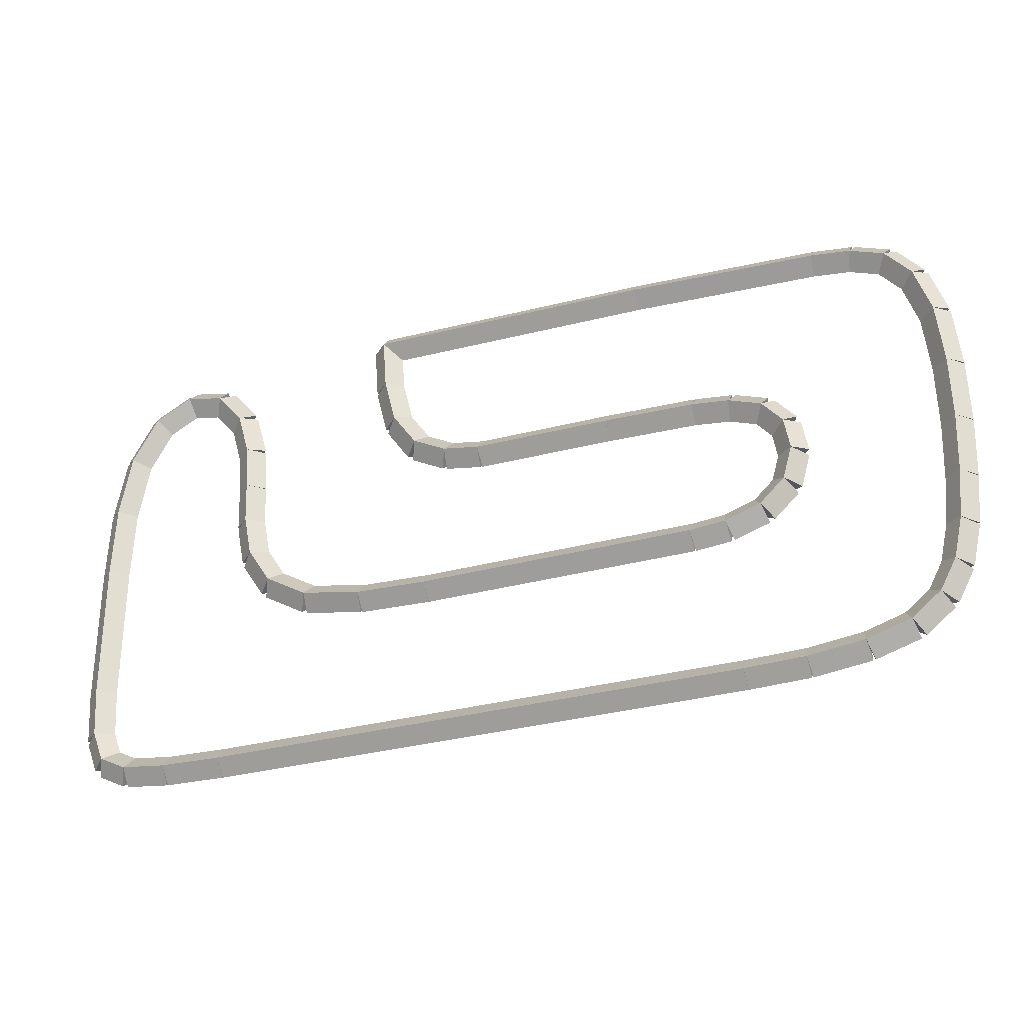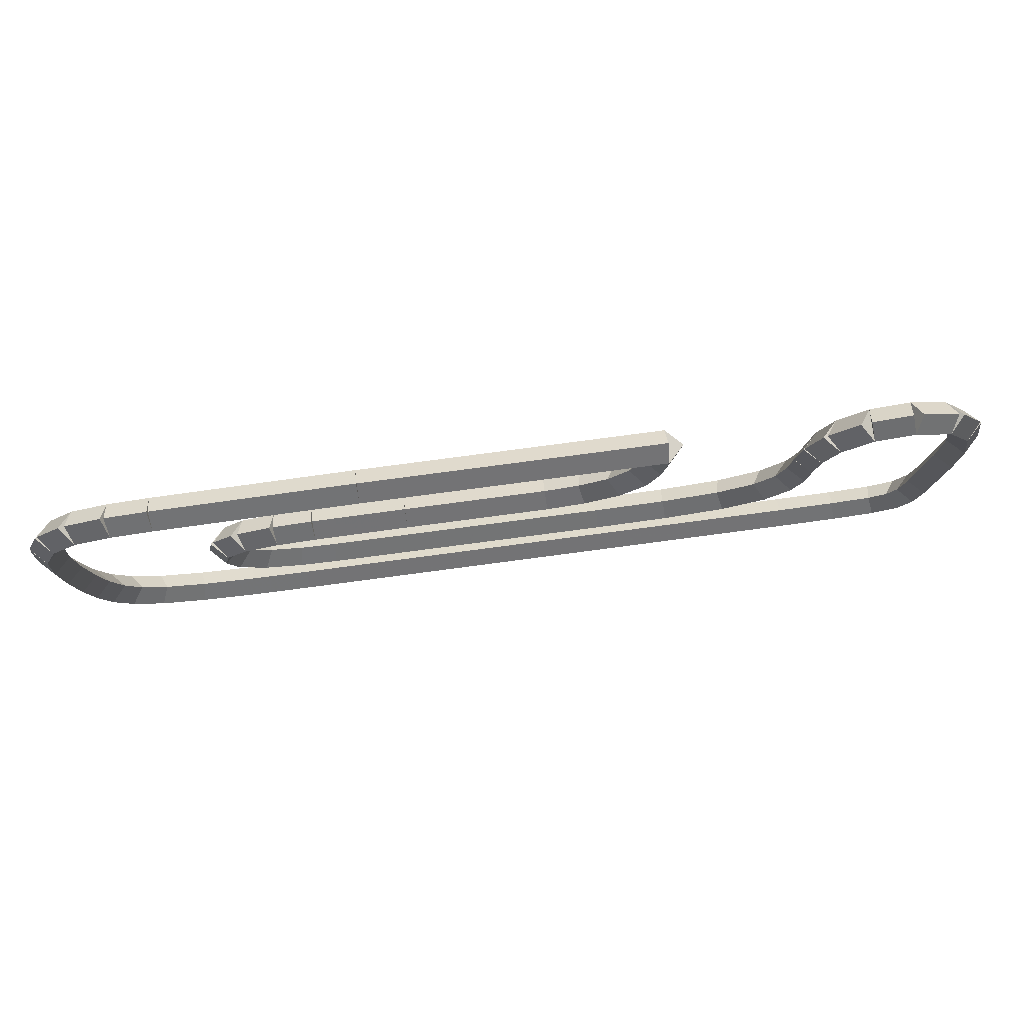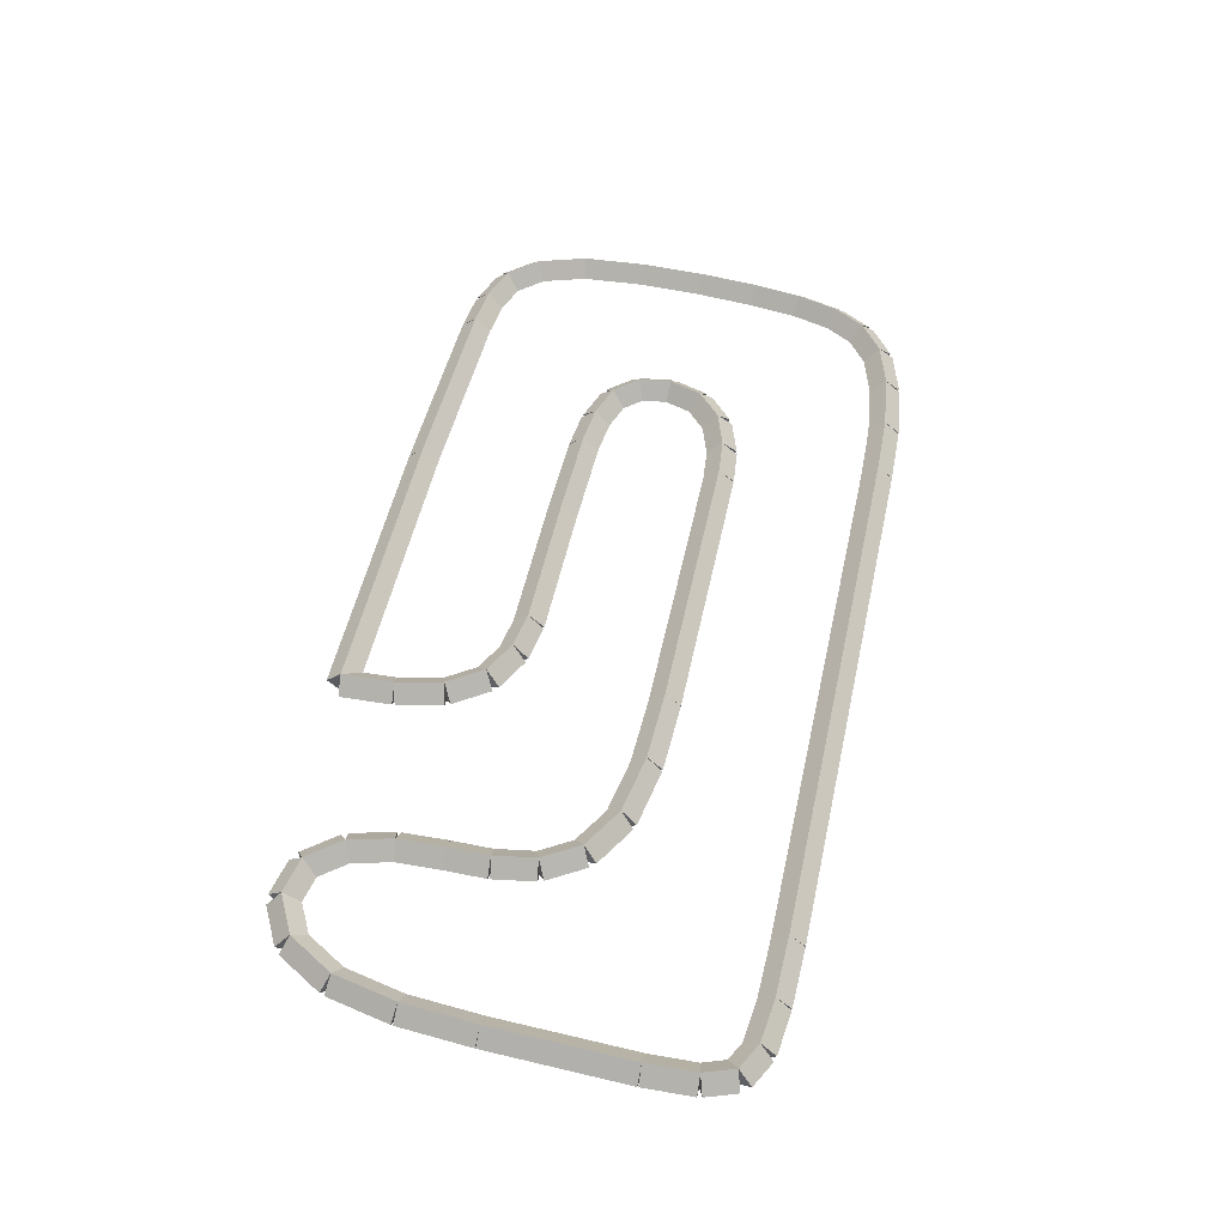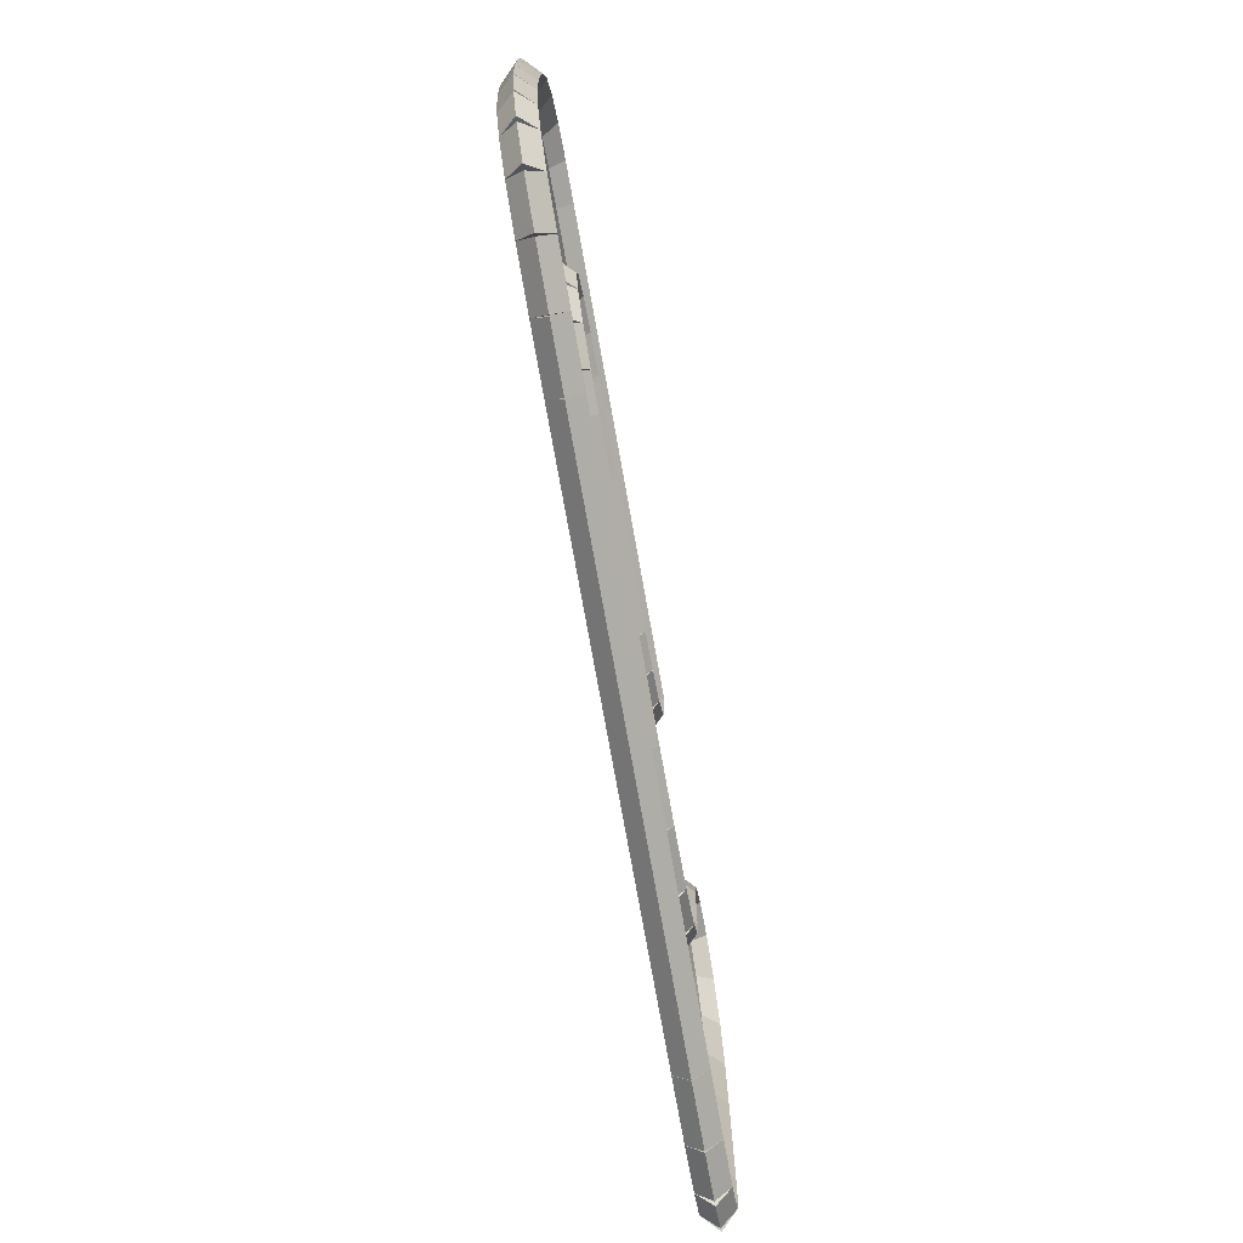
<metadata>
{"format":"obj","ext":"obj","renderer":"f3d","projection":"perspective","resolution":1024,"background":"white","views":[{"elev":-29.7,"azim":18.7,"up":"+Y"},{"elev":79.8,"azim":172.2,"up":"+Y"},{"elev":54.2,"azim":-75.8,"up":"+Z"},{"elev":-75.1,"azim":100.2,"up":"+Y"}]}
</metadata>
<code>
g name
v 7.656 20.29 33.9
v 7.66 20.09 33.7
v 7.656 20.29 33.5
v 7.651 20.49 33.7
v 3.999 20.2 33.9
v 4.004 20 33.7
v 3.999 20.2 33.5
v 3.994 20.4 33.7
f 1 2 3 4
f 6 2 1 5
f 5 1 4 8
f 6 5 8 7
f 8 4 3 7
f 7 3 2 6
g name
v 10.08 20.28 33.9
v 10.08 20.08 33.7
v 10.08 20.28 33.5
v 10.08 20.48 33.7
v 7.656 20.29 33.9
v 7.655 20.09 33.7
v 7.656 20.29 33.5
v 7.656 20.49 33.7
f 9 10 11 12
f 14 10 9 13
f 13 9 12 16
f 14 13 16 15
f 16 12 11 15
f 15 11 10 14
g name
v 10.58 20.24 33.9
v 10.57 20.04 33.7
v 10.58 20.24 33.5
v 10.6 20.44 33.7
v 10.08 20.28 33.9
v 10.06 20.08 33.7
v 10.08 20.28 33.5
v 10.09 20.48 33.7
f 17 18 19 20
f 22 18 17 21
f 21 17 20 24
f 22 21 24 23
f 24 20 19 23
f 23 19 18 22
g name
v 11.03 20.09 33.9
v 10.96 19.9 33.7
v 11.03 20.09 33.5
v 11.09 20.28 33.7
v 10.58 20.24 33.9
v 10.52 20.05 33.7
v 10.58 20.24 33.5
v 10.65 20.43 33.7
f 25 26 27 28
f 30 26 25 29
f 29 25 28 32
f 30 29 32 31
f 32 28 27 31
f 31 27 26 30
g name
v 11.36 19.72 33.9
v 11.21 19.58 33.7
v 11.36 19.72 33.5
v 11.51 19.85 33.7
v 11.03 20.09 33.9
v 10.88 19.95 33.7
v 11.03 20.09 33.5
v 11.18 20.22 33.7
f 33 34 35 36
f 38 34 33 37
f 37 33 36 40
f 38 37 40 39
f 40 36 35 39
f 39 35 34 38
g name
v 11.57 19.11 33.9
v 11.38 19.04 33.7
v 11.57 19.11 33.5
v 11.76 19.17 33.7
v 11.36 19.72 33.9
v 11.17 19.65 33.7
v 11.36 19.72 33.5
v 11.55 19.78 33.7
f 41 42 43 44
f 46 42 41 45
f 45 41 44 48
f 46 45 48 47
f 48 44 43 47
f 47 43 42 46
g name
v 11.65 18.3 33.9
v 11.45 18.28 33.7
v 11.65 18.3 33.5
v 11.85 18.32 33.7
v 11.57 19.11 33.9
v 11.37 19.08 33.7
v 11.57 19.11 33.5
v 11.77 19.13 33.7
f 49 50 51 52
f 54 50 49 53
f 53 49 52 56
f 54 53 56 55
f 56 52 51 55
f 55 51 50 54
g name
v 11.67 17.47 33.9
v 11.47 17.46 33.7
v 11.67 17.47 33.5
v 11.87 17.47 33.7
v 11.65 18.3 33.9
v 11.45 18.3 33.7
v 11.65 18.3 33.5
v 11.85 18.31 33.7
f 57 58 59 60
f 62 58 57 61
f 61 57 60 64
f 62 61 64 63
f 64 60 59 63
f 63 59 58 62
g name
v 11.64 16.69 33.9
v 11.44 16.69 33.7
v 11.64 16.69 33.5
v 11.84 16.68 33.7
v 11.67 17.47 33.9
v 11.47 17.47 33.7
v 11.67 17.47 33.5
v 11.87 17.46 33.7
f 65 66 67 68
f 70 66 65 69
f 69 65 68 72
f 70 69 72 71
f 72 68 67 71
f 71 67 66 70
g name
v 11.58 16.04 33.9
v 11.39 16.06 33.7
v 11.58 16.04 33.5
v 11.78 16.02 33.7
v 11.64 16.69 33.9
v 11.44 16.7 33.7
v 11.64 16.69 33.5
v 11.84 16.67 33.7
f 73 74 75 76
f 78 74 73 77
f 77 73 76 80
f 78 77 80 79
f 80 76 75 79
f 79 75 74 78
g name
v 11.46 15.5 33.9
v 11.27 15.55 33.7
v 11.46 15.5 33.5
v 11.66 15.46 33.7
v 11.58 16.04 33.9
v 11.39 16.08 33.7
v 11.58 16.04 33.5
v 11.78 16 33.7
f 81 82 83 84
f 86 82 81 85
f 85 81 84 88
f 86 85 88 87
f 88 84 83 87
f 87 83 82 86
g name
v 11.25 15.1 33.9
v 11.08 15.19 33.7
v 11.25 15.1 33.5
v 11.43 15 33.7
v 11.46 15.5 33.9
v 11.29 15.59 33.7
v 11.46 15.5 33.5
v 11.64 15.41 33.7
f 89 90 91 92
f 94 90 89 93
f 93 89 92 96
f 94 93 96 95
f 96 92 91 95
f 95 91 90 94
g name
v 10.88 14.79 33.9
v 10.76 14.94 33.7
v 10.88 14.79 33.5
v 11.01 14.64 33.7
v 11.25 15.1 33.9
v 11.13 15.25 33.7
v 11.25 15.1 33.5
v 11.38 14.94 33.7
f 97 98 99 100
f 102 98 97 101
f 101 97 100 104
f 102 101 104 103
f 104 100 99 103
f 103 99 98 102
g name
v 10.32 14.6 33.9
v 10.26 14.79 33.7
v 10.32 14.6 33.5
v 10.38 14.41 33.7
v 10.88 14.79 33.9
v 10.82 14.98 33.7
v 10.88 14.79 33.5
v 10.95 14.6 33.7
f 105 106 107 108
f 110 106 105 109
f 109 105 108 112
f 110 109 112 111
f 112 108 107 111
f 111 107 106 110
g name
v 9.6 14.49 33.9
v 9.569 14.69 33.7
v 9.6 14.49 33.5
v 9.63 14.29 33.7
v 10.32 14.6 33.9
v 10.29 14.8 33.7
v 10.32 14.6 33.5
v 10.35 14.4 33.7
f 113 114 115 116
f 118 114 113 117
f 117 113 116 120
f 118 117 120 119
f 120 116 115 119
f 119 115 114 118
g name
v 8.829 14.44 33.9
v 8.818 14.64 33.7
v 8.829 14.44 33.5
v 8.841 14.24 33.7
v 9.6 14.49 33.9
v 9.588 14.69 33.7
v 9.6 14.49 33.5
v 9.611 14.29 33.7
f 121 122 123 124
f 126 122 121 125
f 125 121 124 128
f 126 125 128 127
f 128 124 123 127
f 127 123 122 126
g name
v 1.886 14.22 33.9
v 1.88 14.42 33.7
v 1.886 14.22 33.5
v 1.893 14.02 33.7
v 8.829 14.44 33.9
v 8.823 14.64 33.7
v 8.829 14.44 33.5
v 8.835 14.24 33.7
f 129 130 131 132
f 134 130 129 133
f 133 129 132 136
f 134 133 136 135
f 136 132 131 135
f 135 131 130 134
g name
v 1.106 14.22 33.9
v 1.105 14.42 33.7
v 1.106 14.22 33.5
v 1.107 14.02 33.7
v 1.886 14.22 33.9
v 1.885 14.42 33.7
v 1.886 14.22 33.5
v 1.887 14.02 33.7
f 137 138 139 140
f 142 138 137 141
f 141 137 140 144
f 142 141 144 143
f 144 140 139 143
f 143 139 138 142
g name
v 0.534 14.27 33.9
v 0.5512 14.47 33.7
v 0.534 14.27 33.5
v 0.5168 14.07 33.7
v 1.106 14.22 33.9
v 1.123 14.42 33.7
v 1.106 14.22 33.5
v 1.089 14.02 33.7
f 145 146 147 148
f 150 146 145 149
f 149 145 148 152
f 150 149 152 151
f 152 148 147 151
f 151 147 146 150
g name
v 0.1886 14.44 33.9
v 0.2757 14.62 33.7
v 0.1886 14.44 33.5
v 0.1015 14.26 33.7
v 0.534 14.27 33.9
v 0.6211 14.45 33.7
v 0.534 14.27 33.5
v 0.4469 14.09 33.7
f 153 154 155 156
f 158 154 153 157
f 157 153 156 160
f 158 157 160 159
f 160 156 155 159
f 159 155 154 158
g name
v 0.04335 14.82 33.9
v 0.2305 14.89 33.7
v 0.04335 14.82 33.5
v -0.1438 14.75 33.7
v 0.1886 14.44 33.9
v 0.3757 14.51 33.7
v 0.1886 14.44 33.5
v 0.001465 14.37 33.7
f 161 162 163 164
f 166 162 161 165
f 165 161 164 168
f 166 165 168 167
f 168 164 163 167
f 167 163 162 166
g name
v 0.00203 15.46 33.9
v 0.2016 15.47 33.7
v 0.00203 15.46 33.5
v -0.1976 15.45 33.7
v 0.04335 14.82 33.9
v 0.2429 14.84 33.7
v 0.04335 14.82 33.5
v -0.1562 14.81 33.7
f 169 170 171 172
f 174 170 169 173
f 173 169 172 176
f 174 173 176 175
f 176 172 171 175
f 175 171 170 174
g name
v 0 17.27 33.9
v 0.2 17.27 33.7
v 0 17.27 33.5
v -0.2 17.27 33.7
v 0.00203 15.46 33.9
v 0.202 15.46 33.7
v 0.00203 15.46 33.5
v -0.198 15.46 33.7
f 177 178 179 180
f 182 178 177 181
f 181 177 180 184
f 182 181 184 183
f 184 180 179 183
f 183 179 178 182
g name
v 0.03703 18.21 33.9
v 0.2369 18.21 33.7
v 0.03703 18.21 33.5
v -0.1628 18.22 33.7
v 0 17.27 33.9
v 0.1998 17.26 33.7
v -3.725e-09 17.27 33.5
v -0.1998 17.28 33.7
f 185 186 187 188
f 190 186 185 189
f 189 185 188 192
f 190 189 192 191
f 192 188 187 191
f 191 187 186 190
g name
v 0.1851 19.03 33.9
v 0.382 19 33.7
v 0.1851 19.03 33.5
v -0.01166 19.07 33.7
v 0.03703 18.21 33.9
v 0.2338 18.18 33.7
v 0.03703 18.21 33.5
v -0.1598 18.25 33.7
f 193 194 195 196
f 198 194 193 197
f 197 193 196 200
f 198 197 200 199
f 200 196 195 199
f 199 195 194 198
g name
v 0.5184 19.63 33.9
v 0.6929 19.53 33.7
v 0.5184 19.63 33.5
v 0.3439 19.73 33.7
v 0.1851 19.03 33.9
v 0.3596 18.94 33.7
v 0.1851 19.03 33.5
v 0.01067 19.13 33.7
f 201 202 203 204
f 206 202 201 205
f 205 201 204 208
f 206 205 208 207
f 208 204 203 207
f 207 203 202 206
g name
v 1.001 19.9 33.9
v 1.099 19.72 33.7
v 1.001 19.9 33.5
v 0.9036 20.07 33.7
v 0.5184 19.63 33.9
v 0.6161 19.45 33.7
v 0.5184 19.63 33.5
v 0.4207 19.8 33.7
f 209 210 211 212
f 214 210 209 213
f 213 209 212 216
f 214 213 216 215
f 216 212 211 215
f 215 211 210 214
g name
v 1.487 19.82 33.9
v 1.454 19.62 33.7
v 1.487 19.82 33.5
v 1.521 20.01 33.7
v 1.001 19.9 33.9
v 0.9681 19.7 33.7
v 1.001 19.9 33.5
v 1.035 20.1 33.7
f 217 218 219 220
f 222 218 217 221
f 221 217 220 224
f 222 221 224 223
f 224 220 219 223
f 223 219 218 222
g name
v 1.828 19.41 33.9
v 1.675 19.28 33.7
v 1.828 19.41 33.5
v 1.982 19.54 33.7
v 1.487 19.82 33.9
v 1.334 19.69 33.7
v 1.487 19.82 33.5
v 1.641 19.95 33.7
f 225 226 227 228
f 230 226 225 229
f 229 225 228 232
f 230 229 232 231
f 232 228 227 231
f 231 227 226 230
g name
v 1.983 18.86 33.9
v 1.79 18.81 33.7
v 1.983 18.86 33.5
v 2.175 18.91 33.7
v 1.828 19.41 33.9
v 1.636 19.36 33.7
v 1.828 19.41 33.5
v 2.021 19.46 33.7
f 233 234 235 236
f 238 234 233 237
f 237 233 236 240
f 238 237 240 239
f 240 236 235 239
f 239 235 234 238
g name
v 2.02 18.28 33.9
v 1.82 18.26 33.7
v 2.02 18.28 33.5
v 2.22 18.29 33.7
v 1.983 18.86 33.9
v 1.783 18.85 33.7
v 1.983 18.86 33.5
v 2.182 18.87 33.7
f 241 242 243 244
f 246 242 241 245
f 245 241 244 248
f 246 245 248 247
f 248 244 243 247
f 247 243 242 246
g name
v 2.039 17.73 33.9
v 1.839 17.73 33.7
v 2.039 17.73 33.5
v 2.239 17.74 33.7
v 2.02 18.28 33.9
v 1.82 18.27 33.7
v 2.02 18.28 33.5
v 2.22 18.28 33.7
f 249 250 251 252
f 254 250 249 253
f 253 249 252 256
f 254 253 256 255
f 256 252 251 255
f 255 251 250 254
g name
v 2.143 17.2 33.9
v 1.947 17.16 33.7
v 2.143 17.2 33.5
v 2.339 17.24 33.7
v 2.039 17.73 33.9
v 1.843 17.7 33.7
v 2.039 17.73 33.5
v 2.235 17.77 33.7
f 257 258 259 260
f 262 258 257 261
f 261 257 260 264
f 262 261 264 263
f 264 260 259 263
f 263 259 258 262
g name
v 2.436 16.74 33.9
v 2.268 16.63 33.7
v 2.436 16.74 33.5
v 2.605 16.85 33.7
v 2.143 17.2 33.9
v 1.975 17.09 33.7
v 2.143 17.2 33.5
v 2.311 17.31 33.7
f 265 266 267 268
f 270 266 265 269
f 269 265 268 272
f 270 269 272 271
f 272 268 267 271
f 271 267 266 270
g name
v 2.98 16.43 33.9
v 2.881 16.26 33.7
v 2.98 16.43 33.5
v 3.078 16.61 33.7
v 2.436 16.74 33.9
v 2.338 16.57 33.7
v 2.436 16.74 33.5
v 2.535 16.91 33.7
f 273 274 275 276
f 278 274 273 277
f 277 273 276 280
f 278 277 280 279
f 280 276 275 279
f 279 275 274 278
g name
v 3.758 16.32 33.9
v 3.729 16.12 33.7
v 3.758 16.32 33.5
v 3.788 16.51 33.7
v 2.98 16.43 33.9
v 2.95 16.24 33.7
v 2.98 16.43 33.5
v 3.009 16.63 33.7
f 281 282 283 284
f 286 282 281 285
f 285 281 284 288
f 286 285 288 287
f 288 284 283 287
f 287 283 282 286
g name
v 4.685 16.31 33.9
v 4.684 16.11 33.7
v 4.685 16.31 33.5
v 4.685 16.51 33.7
v 3.758 16.32 33.9
v 3.758 16.12 33.7
v 3.758 16.32 33.5
v 3.759 16.52 33.7
f 289 290 291 292
f 294 290 289 293
f 293 289 292 296
f 294 293 296 295
f 296 292 291 295
f 295 291 290 294
g name
v 8.256 16.44 33.9
v 8.263 16.24 33.7
v 8.256 16.44 33.5
v 8.249 16.64 33.7
v 4.685 16.31 33.9
v 4.692 16.11 33.7
v 4.685 16.31 33.5
v 4.678 16.51 33.7
f 297 298 299 300
f 302 298 297 301
f 301 297 300 304
f 302 301 304 303
f 304 300 299 303
f 303 299 298 302
g name
v 8.719 16.5 33.9
v 8.743 16.3 33.7
v 8.719 16.5 33.5
v 8.694 16.7 33.7
v 8.256 16.44 33.9
v 8.28 16.24 33.7
v 8.256 16.44 33.5
v 8.232 16.64 33.7
f 305 306 307 308
f 310 306 305 309
f 309 305 308 312
f 310 309 312 311
f 312 308 307 311
f 311 307 306 310
g name
v 9.175 16.66 33.9
v 9.243 16.48 33.7
v 9.175 16.66 33.5
v 9.106 16.85 33.7
v 8.719 16.5 33.9
v 8.787 16.31 33.7
v 8.719 16.5 33.5
v 8.65 16.69 33.7
f 313 314 315 316
f 318 314 313 317
f 317 313 316 320
f 318 317 320 319
f 320 316 315 319
f 319 315 314 318
g name
v 9.493 16.98 33.9
v 9.633 16.83 33.7
v 9.493 16.98 33.5
v 9.353 17.12 33.7
v 9.175 16.66 33.9
v 9.314 16.52 33.7
v 9.175 16.66 33.5
v 9.035 16.81 33.7
f 321 322 323 324
f 326 322 321 325
f 325 321 324 328
f 326 325 328 327
f 328 324 323 327
f 327 323 322 326
g name
v 9.612 17.41 33.9
v 9.805 17.36 33.7
v 9.612 17.41 33.5
v 9.419 17.46 33.7
v 9.493 16.98 33.9
v 9.686 16.92 33.7
v 9.493 16.98 33.5
v 9.3 17.03 33.7
f 329 330 331 332
f 334 330 329 333
f 333 329 332 336
f 334 333 336 335
f 336 332 331 335
f 335 331 330 334
g name
v 9.538 17.82 33.9
v 9.735 17.86 33.7
v 9.538 17.82 33.5
v 9.341 17.79 33.7
v 9.612 17.41 33.9
v 9.809 17.44 33.7
v 9.612 17.41 33.5
v 9.415 17.37 33.7
f 337 338 339 340
f 342 338 337 341
f 341 337 340 344
f 342 341 344 343
f 344 340 339 343
f 343 339 338 342
g name
v 9.272 18.12 33.9
v 9.421 18.25 33.7
v 9.272 18.12 33.5
v 9.123 17.99 33.7
v 9.538 17.82 33.9
v 9.687 17.96 33.7
v 9.538 17.82 33.5
v 9.389 17.69 33.7
f 345 346 347 348
f 350 346 345 349
f 349 345 348 352
f 350 349 352 351
f 352 348 347 351
f 351 347 346 350
g name
v 8.851 18.25 33.9
v 8.912 18.45 33.7
v 8.851 18.25 33.5
v 8.791 18.06 33.7
v 9.272 18.12 33.9
v 9.333 18.31 33.7
v 9.272 18.12 33.5
v 9.211 17.93 33.7
f 353 354 355 356
f 358 354 353 357
f 357 353 356 360
f 358 357 360 359
f 360 356 355 359
f 359 355 354 358
g name
v 8.364 18.29 33.9
v 8.38 18.49 33.7
v 8.364 18.29 33.5
v 8.348 18.09 33.7
v 8.851 18.25 33.9
v 8.867 18.45 33.7
v 8.851 18.25 33.5
v 8.836 18.06 33.7
f 361 362 363 364
f 366 362 361 365
f 365 361 364 368
f 366 365 368 367
f 368 364 363 367
f 367 363 362 366
g name
v 7.196 18.28 33.9
v 7.194 18.48 33.7
v 7.196 18.28 33.5
v 7.198 18.08 33.7
v 8.364 18.29 33.9
v 8.362 18.49 33.7
v 8.364 18.29 33.5
v 8.366 18.09 33.7
f 369 370 371 372
f 374 370 369 373
f 373 369 372 376
f 374 373 376 375
f 376 372 371 375
f 375 371 370 374
g name
v 5.411 18.23 33.9
v 5.405 18.43 33.7
v 5.411 18.23 33.5
v 5.417 18.03 33.7
v 7.196 18.28 33.9
v 7.19 18.48 33.7
v 7.196 18.28 33.5
v 7.202 18.08 33.7
f 377 378 379 380
f 382 378 377 381
f 381 377 380 384
f 382 381 384 383
f 384 380 379 383
f 383 379 378 382
g name
v 4.936 18.29 33.9
v 4.963 18.49 33.7
v 4.936 18.29 33.5
v 4.91 18.09 33.7
v 5.411 18.23 33.9
v 5.437 18.43 33.7
v 5.411 18.23 33.5
v 5.385 18.03 33.7
f 385 386 387 388
f 390 386 385 389
f 389 385 388 392
f 390 389 392 391
f 392 388 387 391
f 391 387 386 390
g name
v 4.502 18.5 33.9
v 4.59 18.68 33.7
v 4.502 18.5 33.5
v 4.414 18.32 33.7
v 4.936 18.29 33.9
v 5.024 18.47 33.7
v 4.936 18.29 33.5
v 4.848 18.11 33.7
f 393 394 395 396
f 398 394 393 397
f 397 393 396 400
f 398 397 400 399
f 400 396 395 399
f 399 395 394 398
g name
v 4.195 18.94 33.9
v 4.359 19.06 33.7
v 4.195 18.94 33.5
v 4.031 18.83 33.7
v 4.502 18.5 33.9
v 4.666 18.62 33.7
v 4.502 18.5 33.5
v 4.338 18.39 33.7
f 401 402 403 404
f 406 402 401 405
f 405 401 404 408
f 406 405 408 407
f 408 404 403 407
f 407 403 402 406
g name
v 4.049 19.53 33.9
v 4.243 19.58 33.7
v 4.049 19.53 33.5
v 3.855 19.48 33.7
v 4.195 18.94 33.9
v 4.389 18.99 33.7
v 4.195 18.94 33.5
v 4.001 18.89 33.7
f 409 410 411 412
f 414 410 409 413
f 413 409 412 416
f 414 413 416 415
f 416 412 411 415
f 415 411 410 414
g name
v 3.999 20.2 33.9
v 4.199 20.21 33.7
v 3.999 20.2 33.5
v 3.8 20.18 33.7
v 4.049 19.53 33.9
v 4.248 19.55 33.7
v 4.049 19.53 33.5
v 3.849 19.52 33.7
f 417 418 419 420
f 422 418 417 421
f 421 417 420 424
f 422 421 424 423
f 424 420 419 423
f 423 419 418 422

</code>
